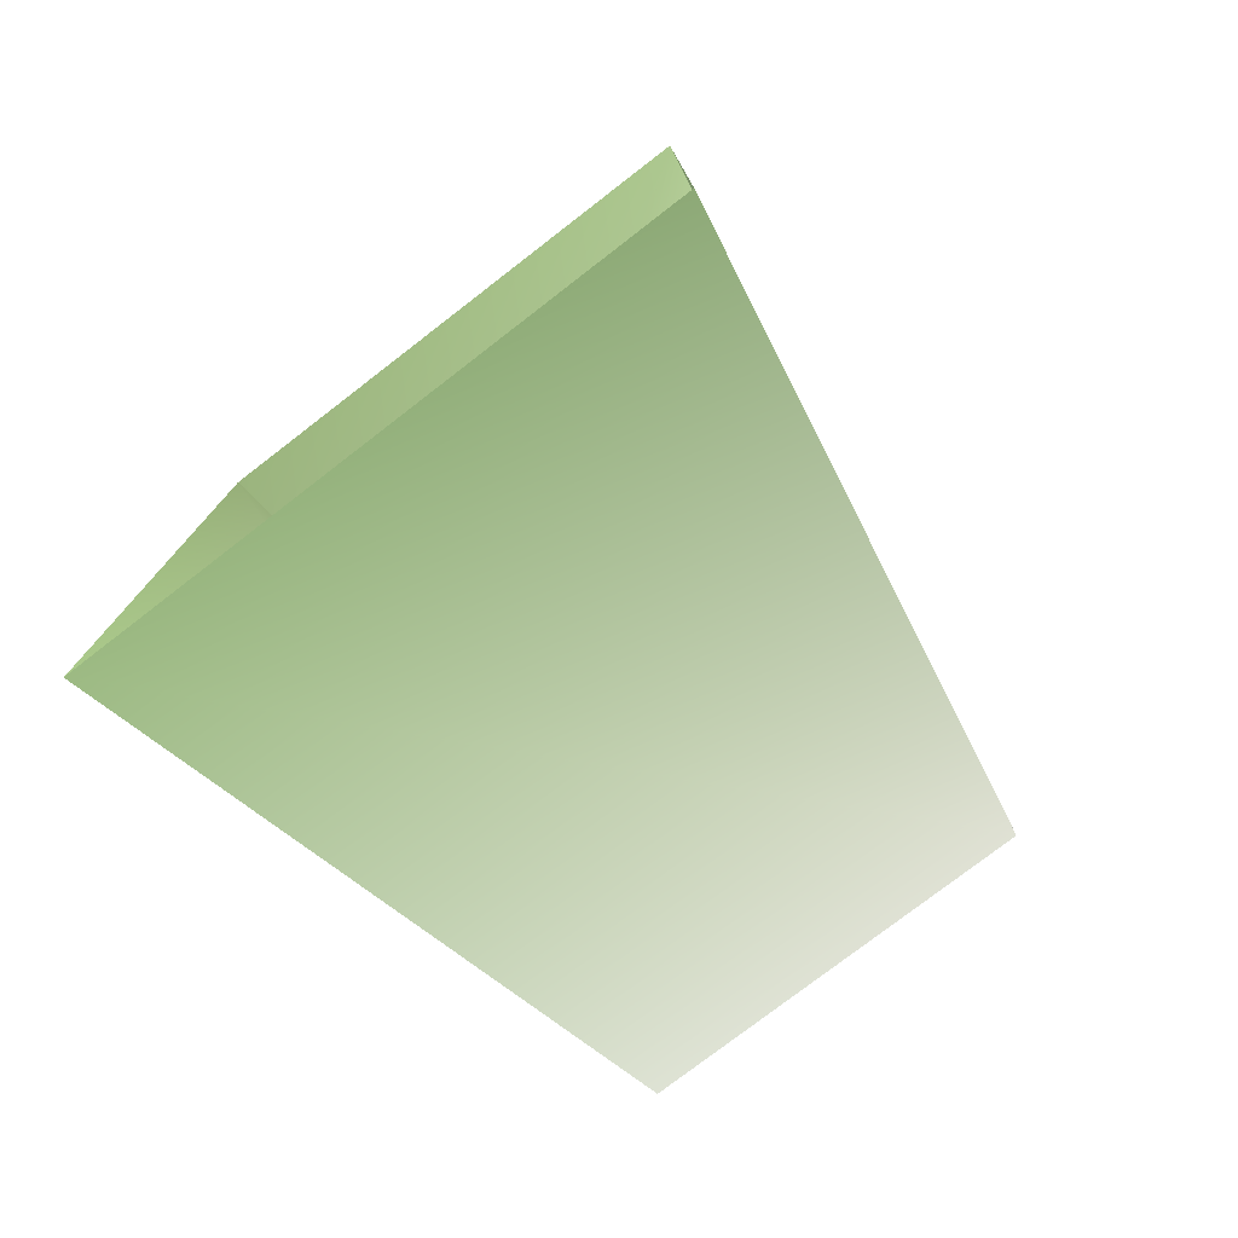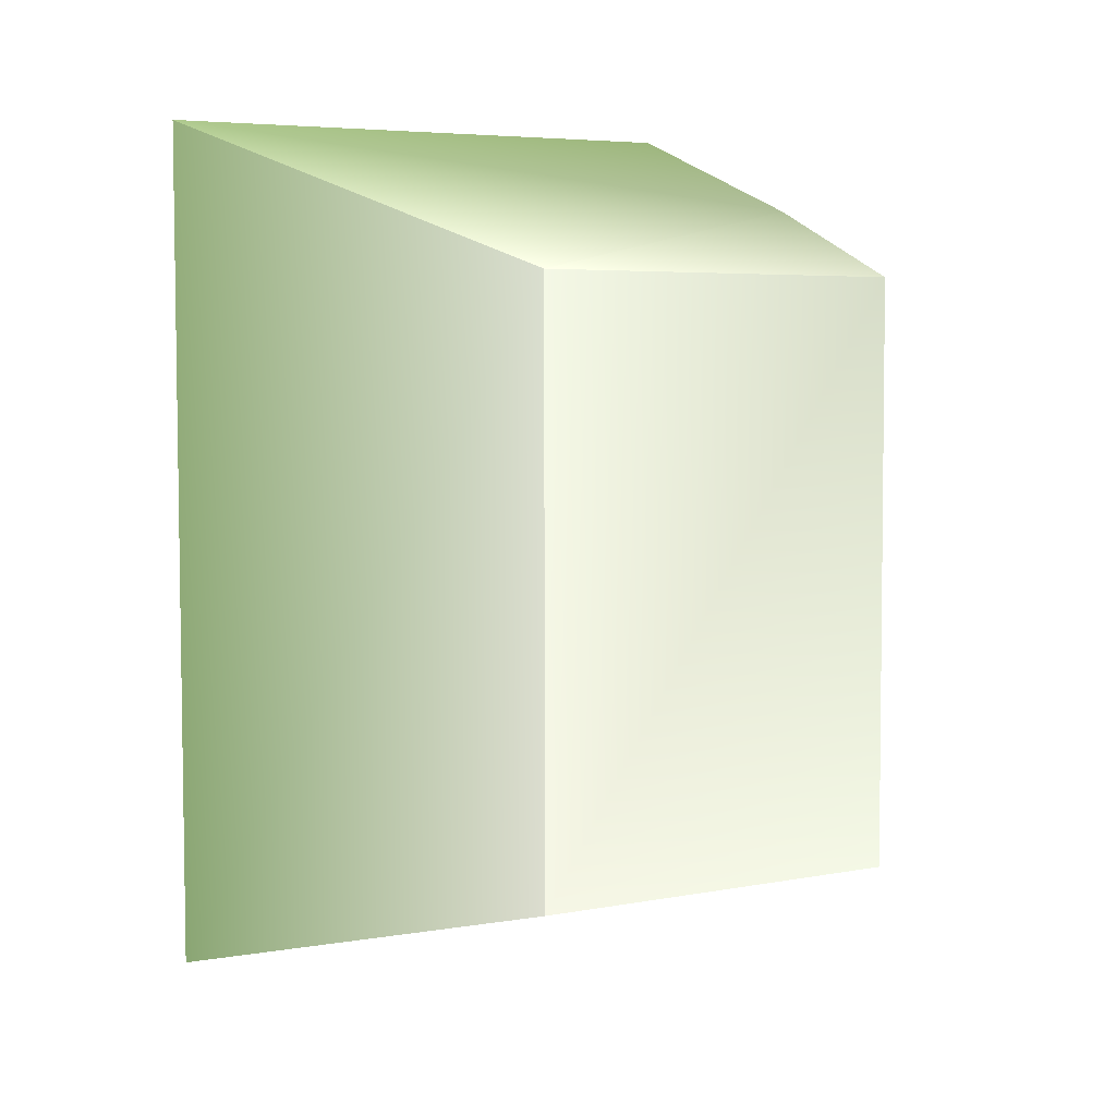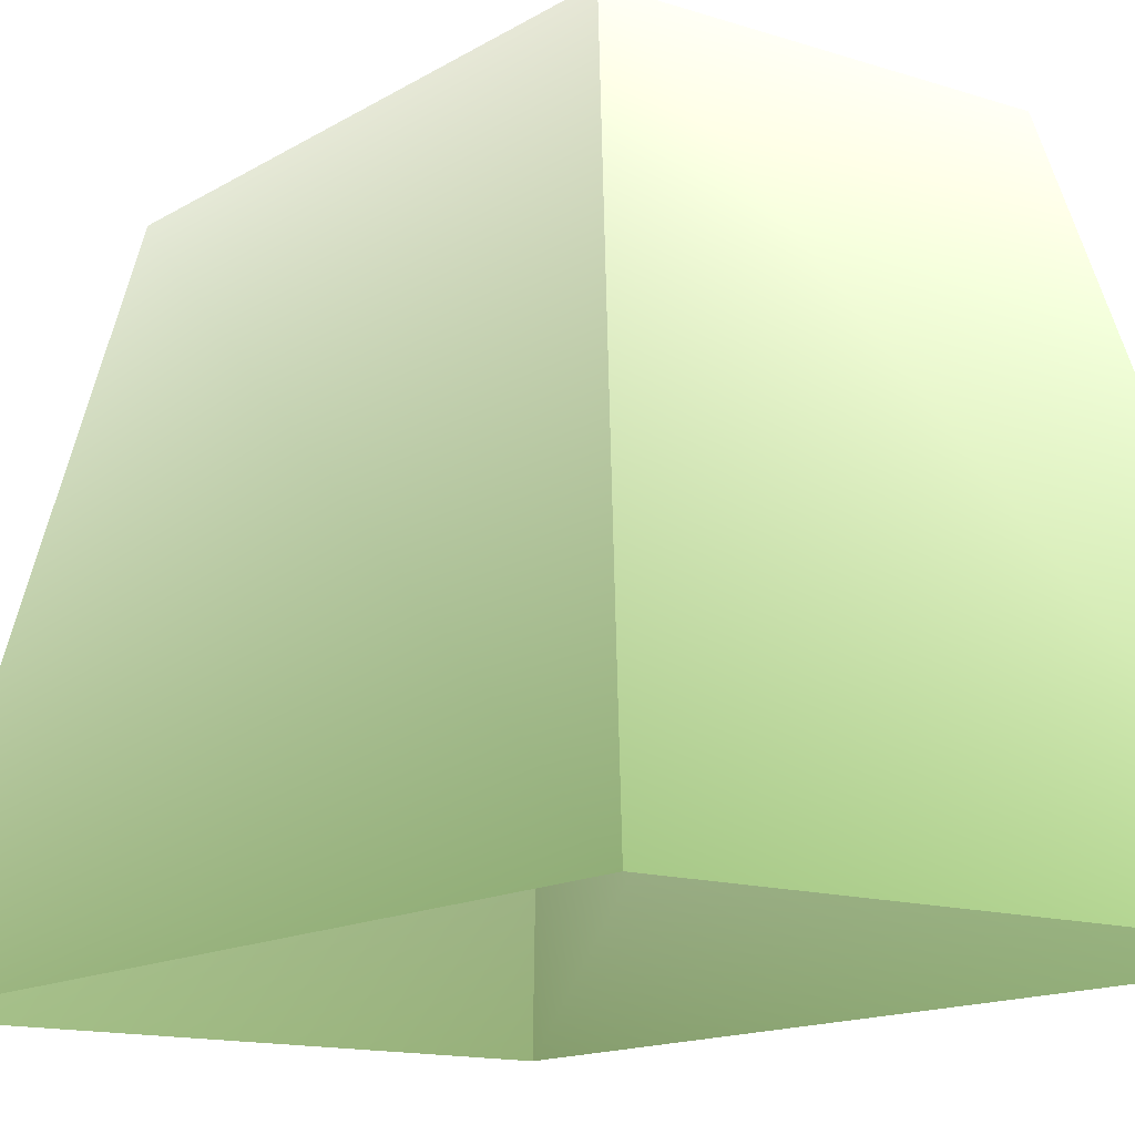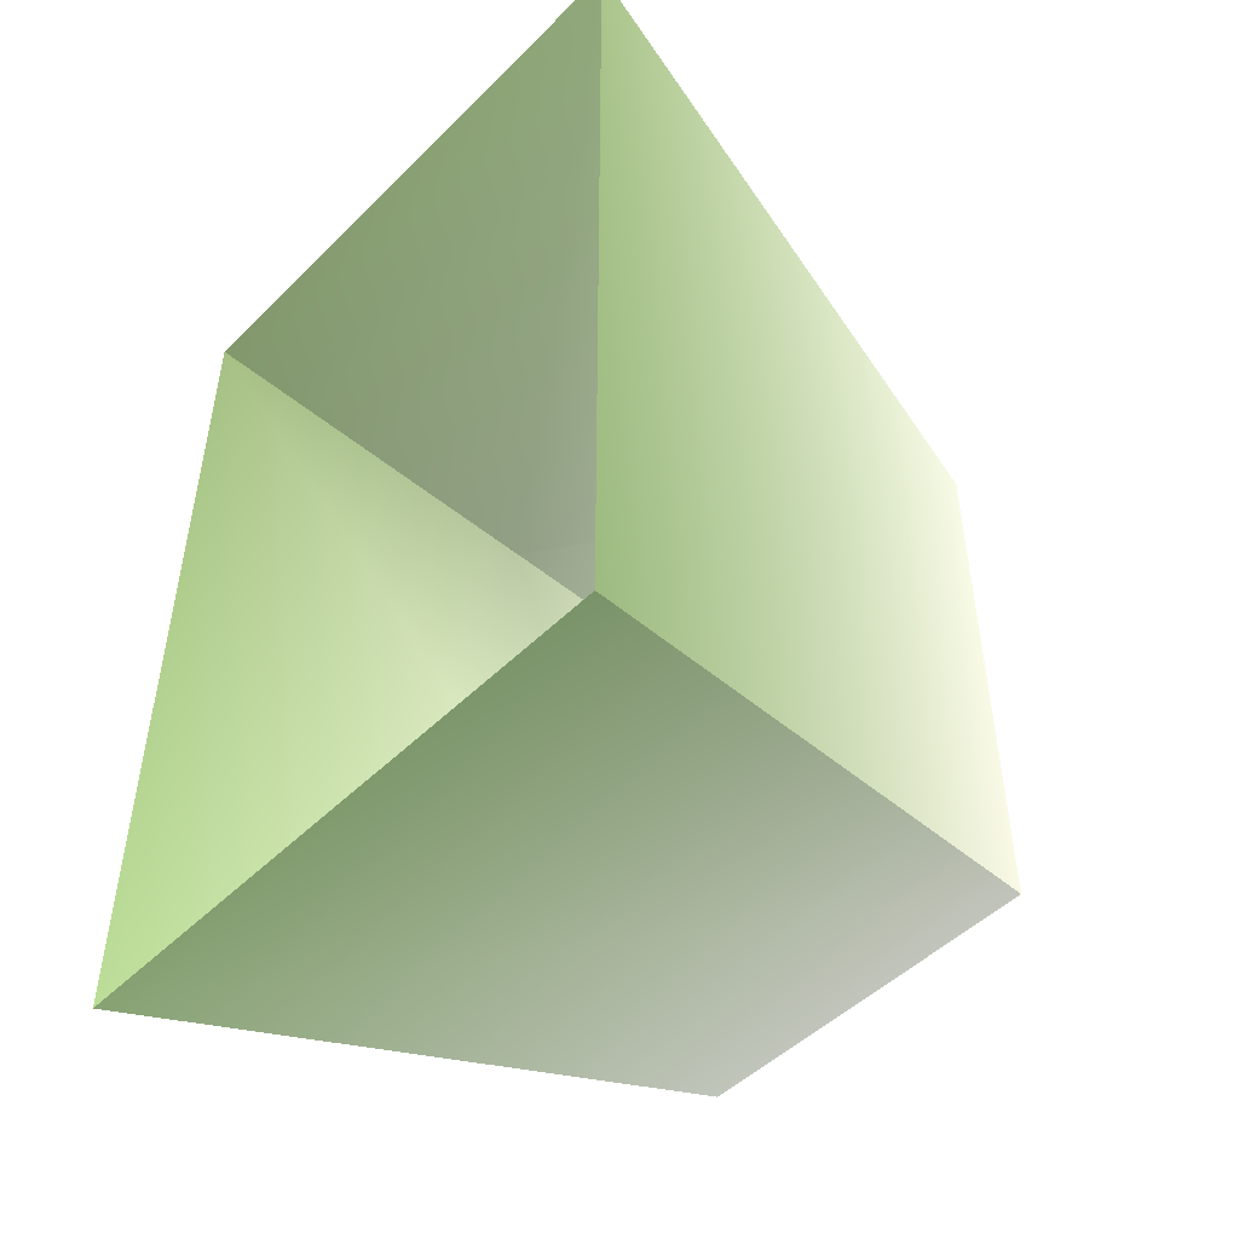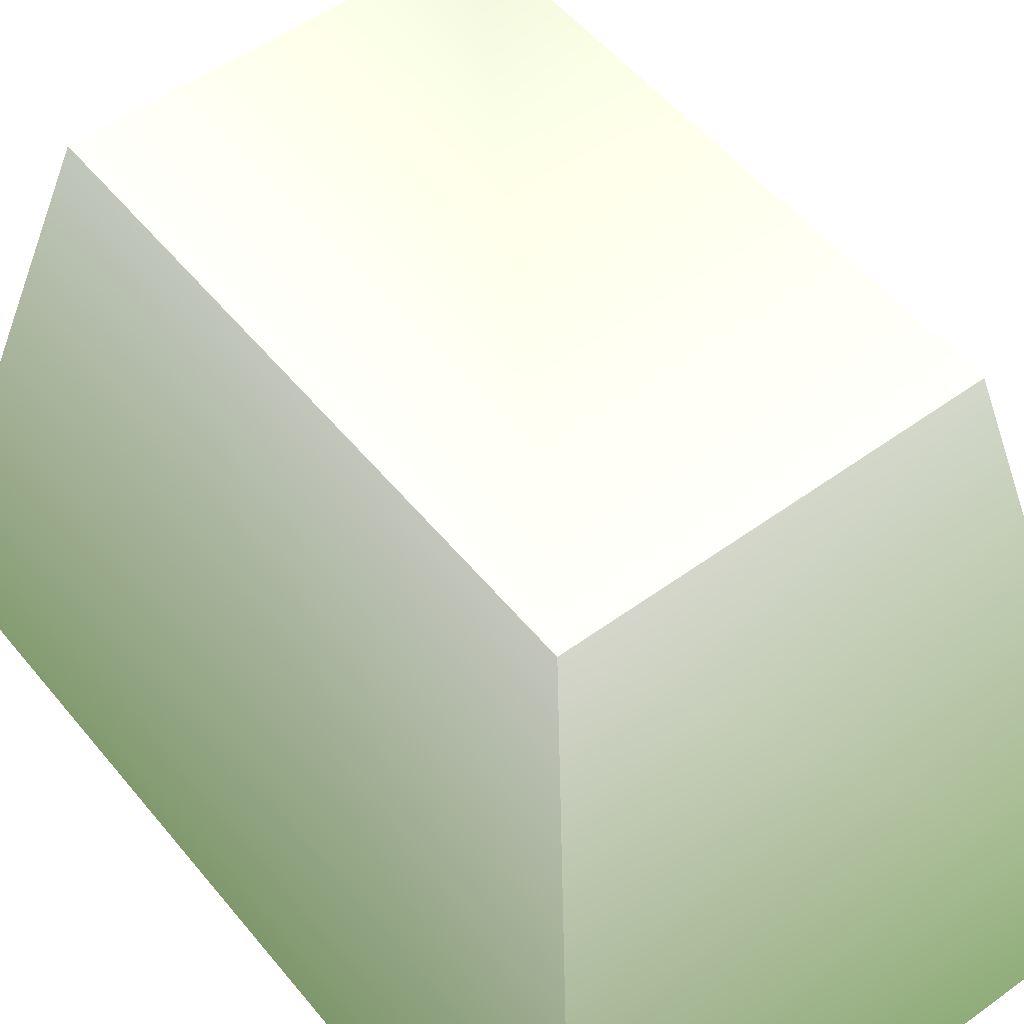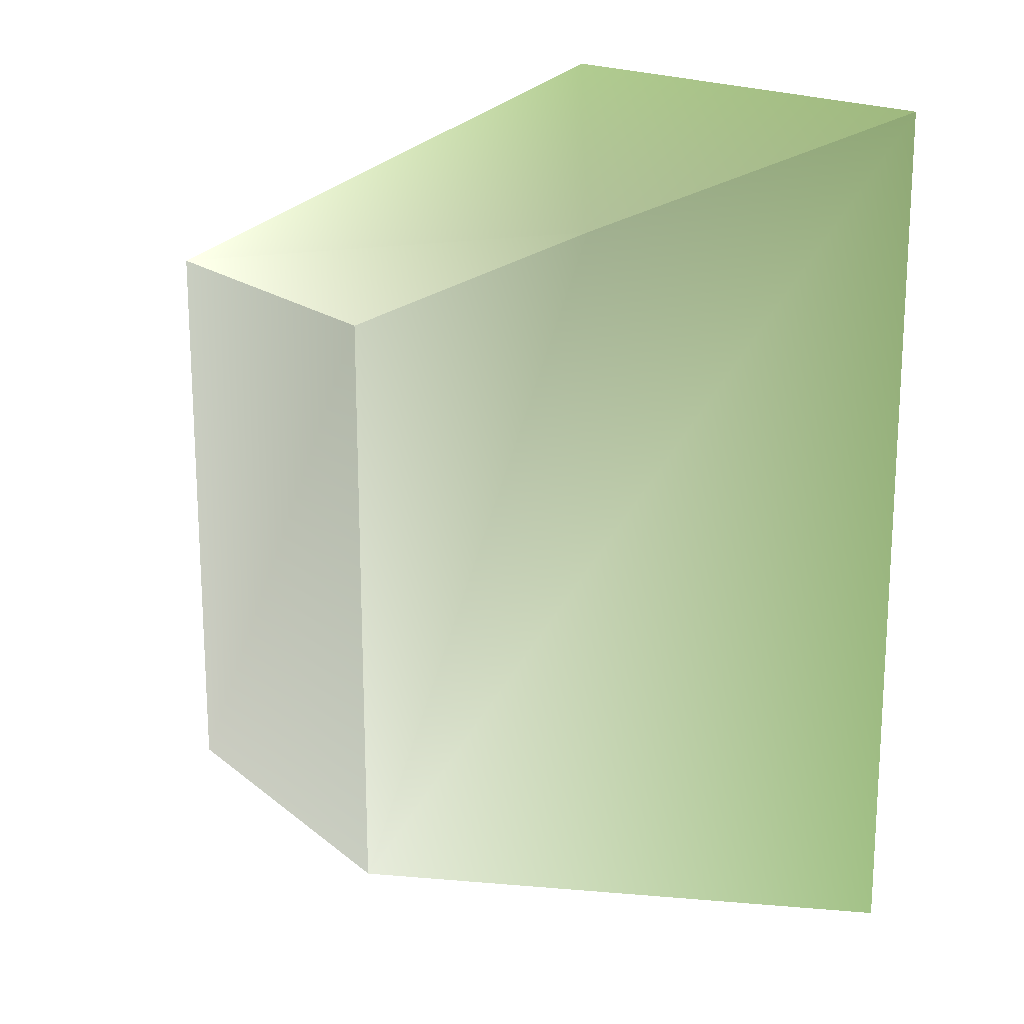
<metadata>
{"format":"obj","ext":"obj","renderer":"f3d","projection":"perspective","resolution":1024,"background":"white","views":[{"elev":-77.7,"azim":37.6,"up":"+Z"},{"elev":5.5,"azim":149.7,"up":"+Z"},{"elev":-13.6,"azim":143.7,"up":"+Y"},{"elev":-49.1,"azim":47.3,"up":"+Z"},{"elev":52.9,"azim":142.0,"up":"+Y"},{"elev":17.4,"azim":-123.1,"up":"+Z"}]}
</metadata>
<code>
o SM_Rock0
v -0.178 0.5199 0.2721 0.4902 0.5059 0.4667
v -0.1804 0.5198 -0.2748 0.5569 0.5686 0.5333
v 0.1804 0.5198 0.2748 0.5569 0.5686 0.5333
v 0.1799 0.5196 -0.2756 0.5608 0.5647 0.5333
v -0.286 -0.05197 0.4371 0.3451 0.4039 0.2863
v -0.286 -0.05197 -0.4371 0.3921 0.4667 0.3294
v 0.286 -0.05197 -0.4371 0.3529 0.4235 0.298
v 0.286 -0.05197 0.4371 0.3843 0.4471 0.3255
v -0.224 0.296 0.3423 0.3882 0.4235 0.3529
f 1 3 4
f 8 9 5
f 7 3 8
f 6 4 7
f 5 2 6
f 9 1 2
f 9 3 1
f 2 1 4
f 3 9 8
f 7 4 3
f 2 4 6
f 5 9 2

</code>
